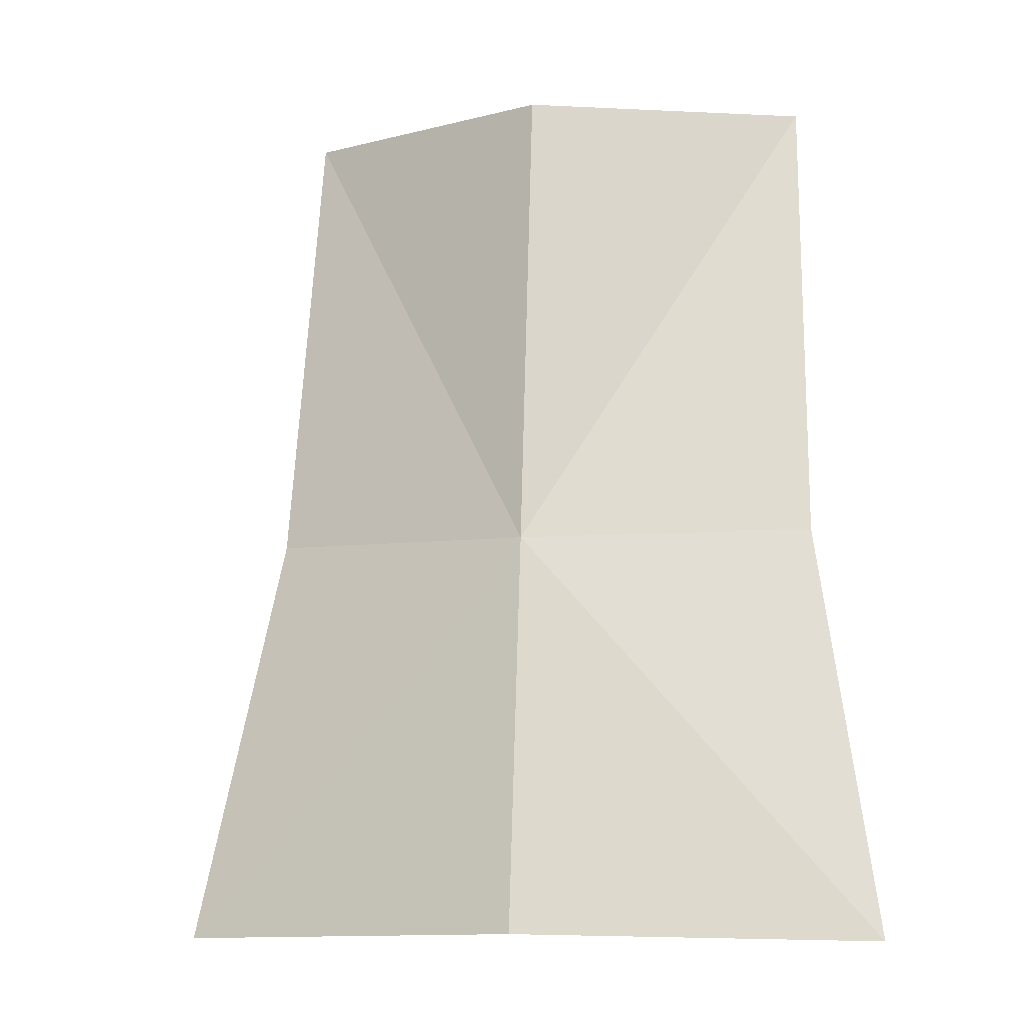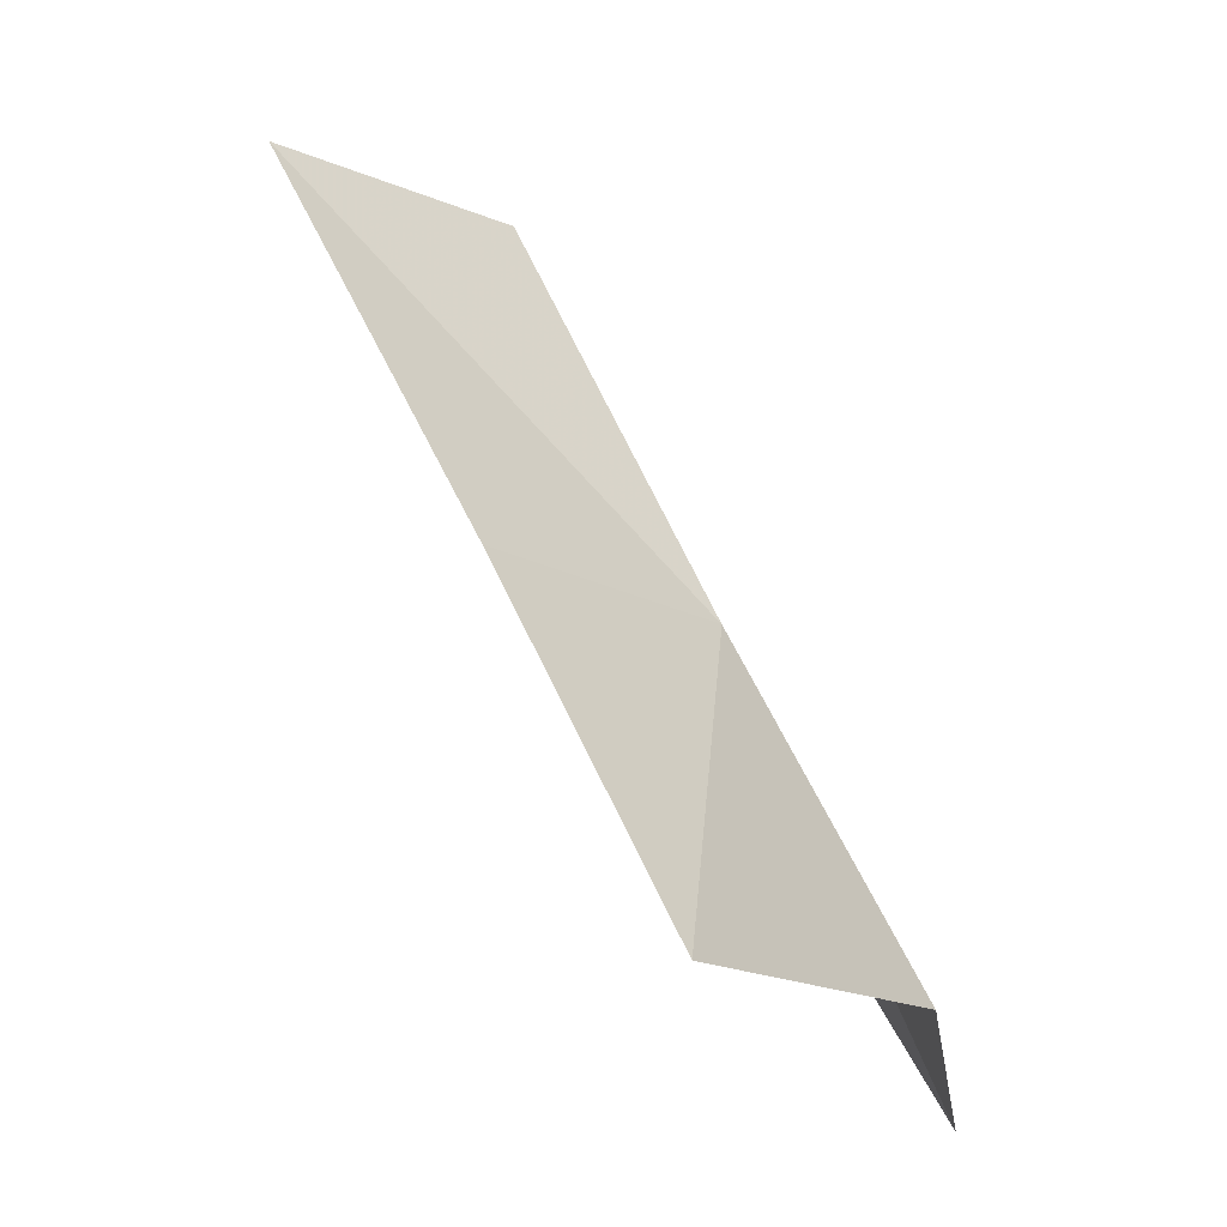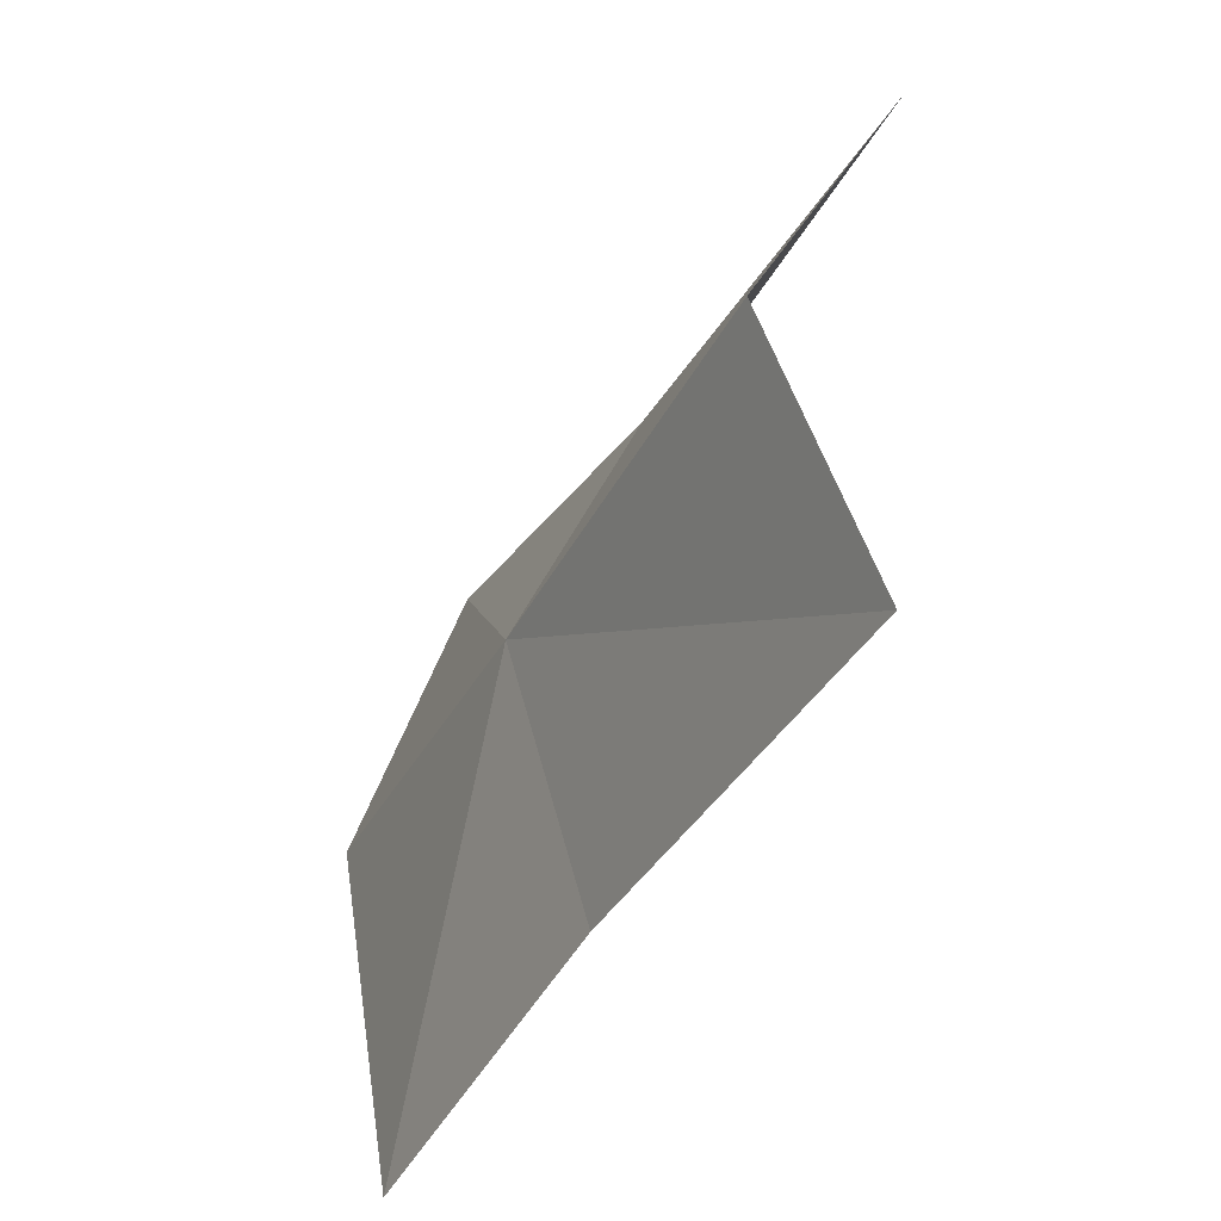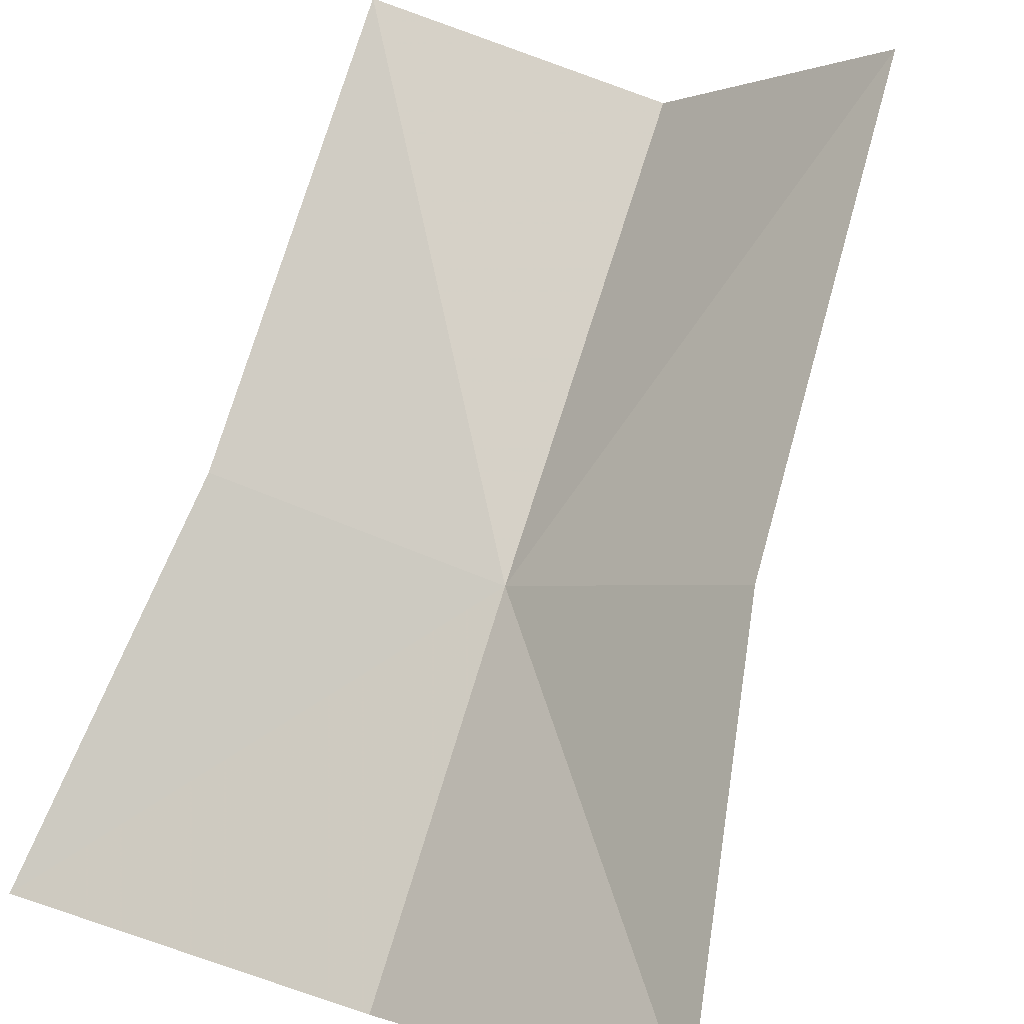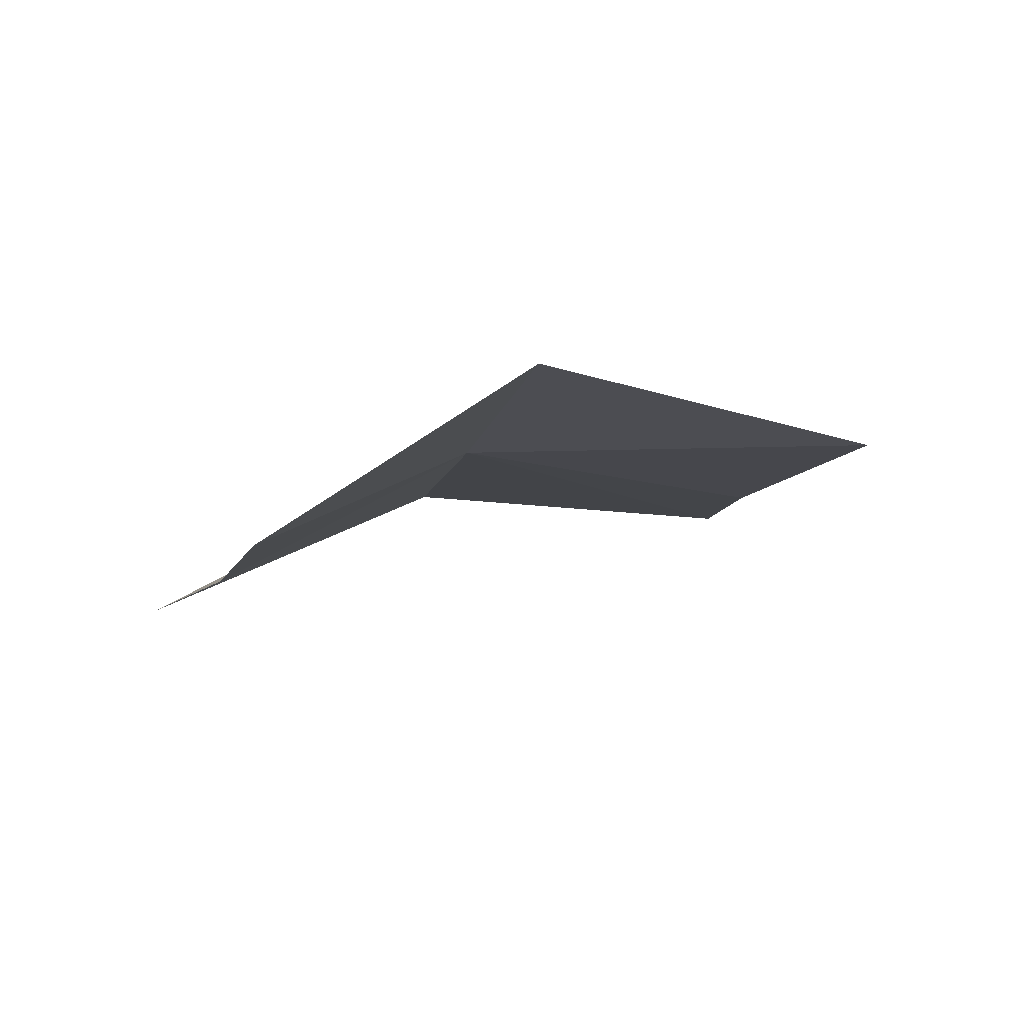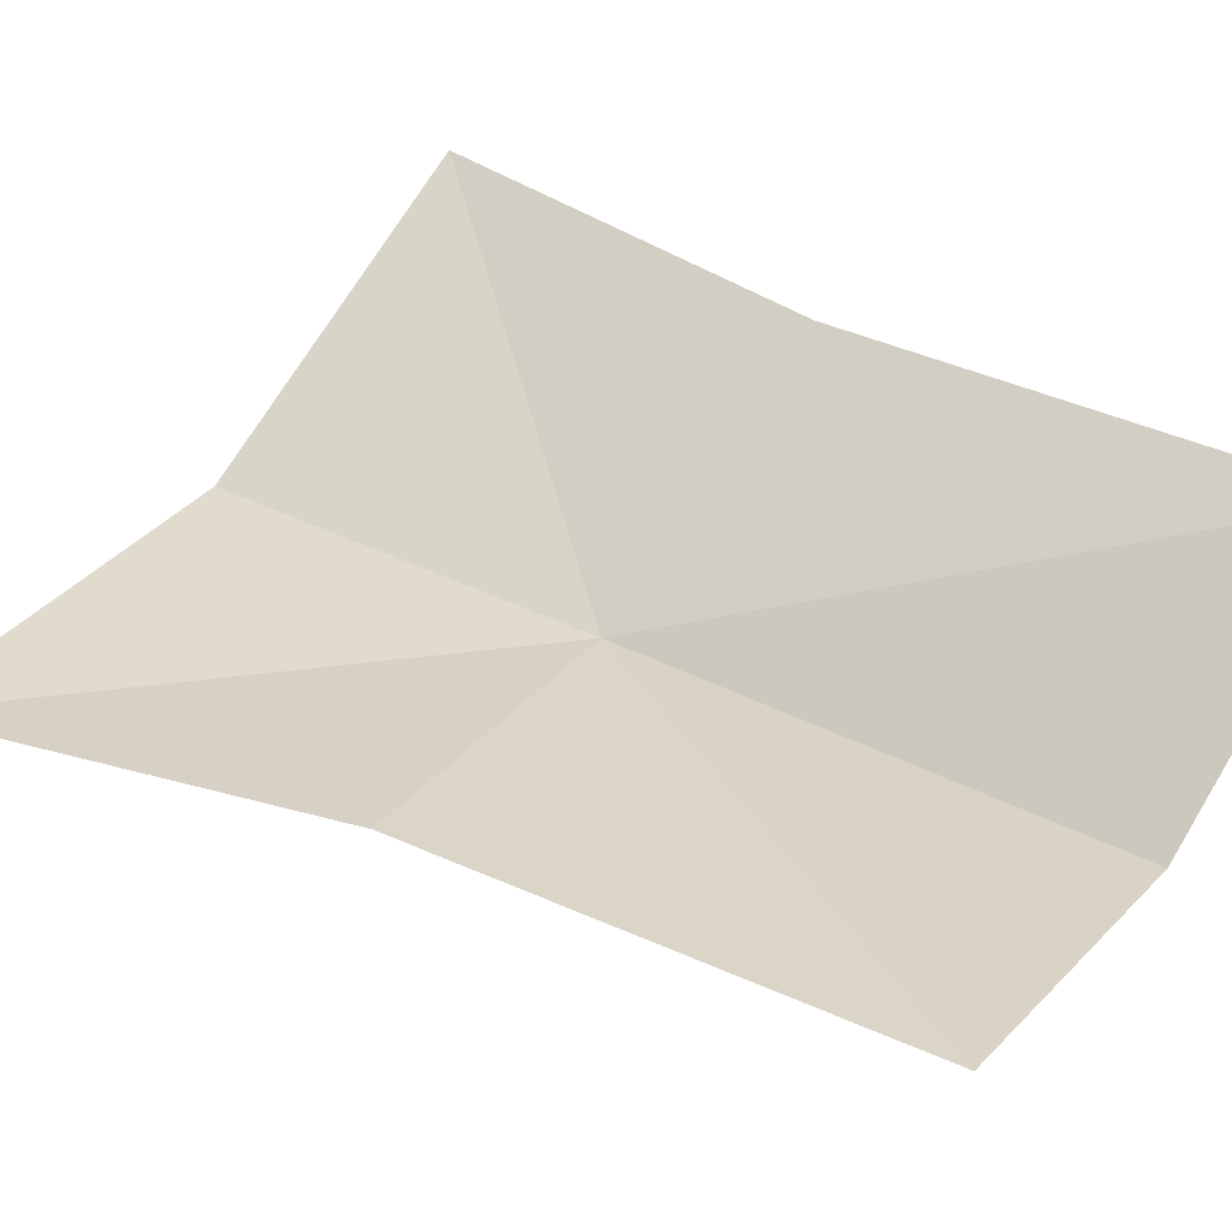
<metadata>
{"format":"obj","ext":"obj","renderer":"f3d","projection":"perspective","resolution":1024,"background":"white","views":[{"elev":7.2,"azim":-4.8,"up":"+Z"},{"elev":-25.2,"azim":-85.4,"up":"+Z"},{"elev":55.5,"azim":77.2,"up":"+Z"},{"elev":53.2,"azim":-156.7,"up":"+Y"},{"elev":59.8,"azim":149.9,"up":"+Z"},{"elev":75.1,"azim":-57.5,"up":"+Y"}]}
</metadata>
<code>
v -208.1 -13.36 103.9
v -207.7 -13.6 103.4
v -208.1 -13.57 103.5
v -208.5 -13.34 103.4
v -207.7 -13.35 103.9
v -207.7 -13.08 104.4
v -208 -13.12 104.4
v -208.3 -12.89 104.4
v -208.4 -13.14 103.9
f 1 3 2
f 1 4 3
f 1 2 5
f 1 5 6
f 1 6 7
f 1 7 8
f 1 8 9
f 1 9 4

</code>
